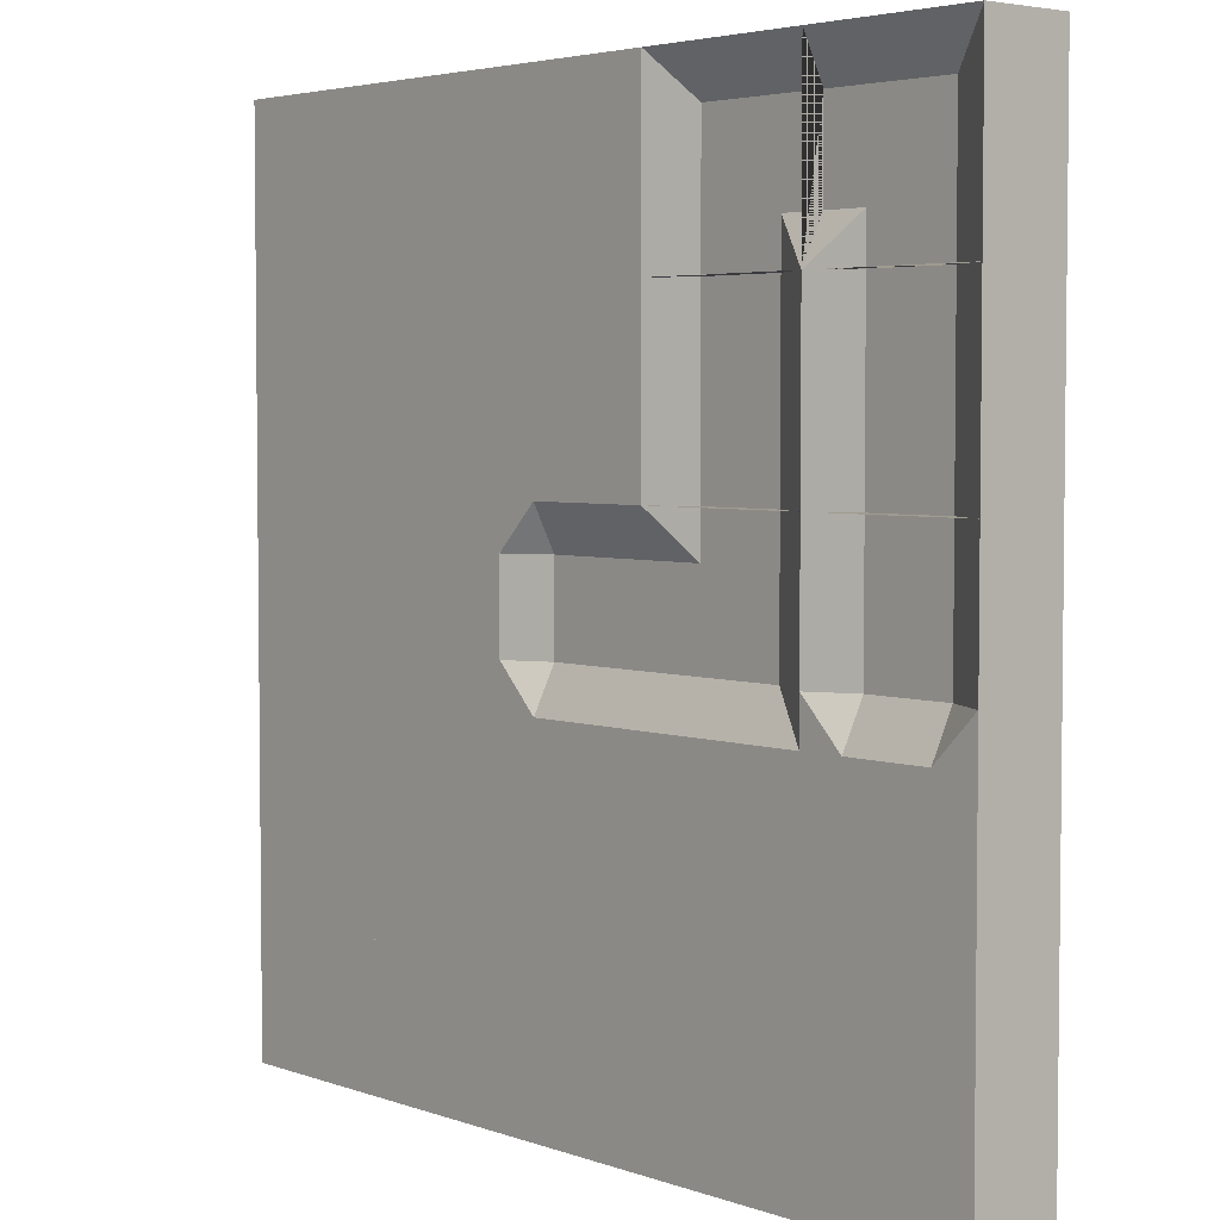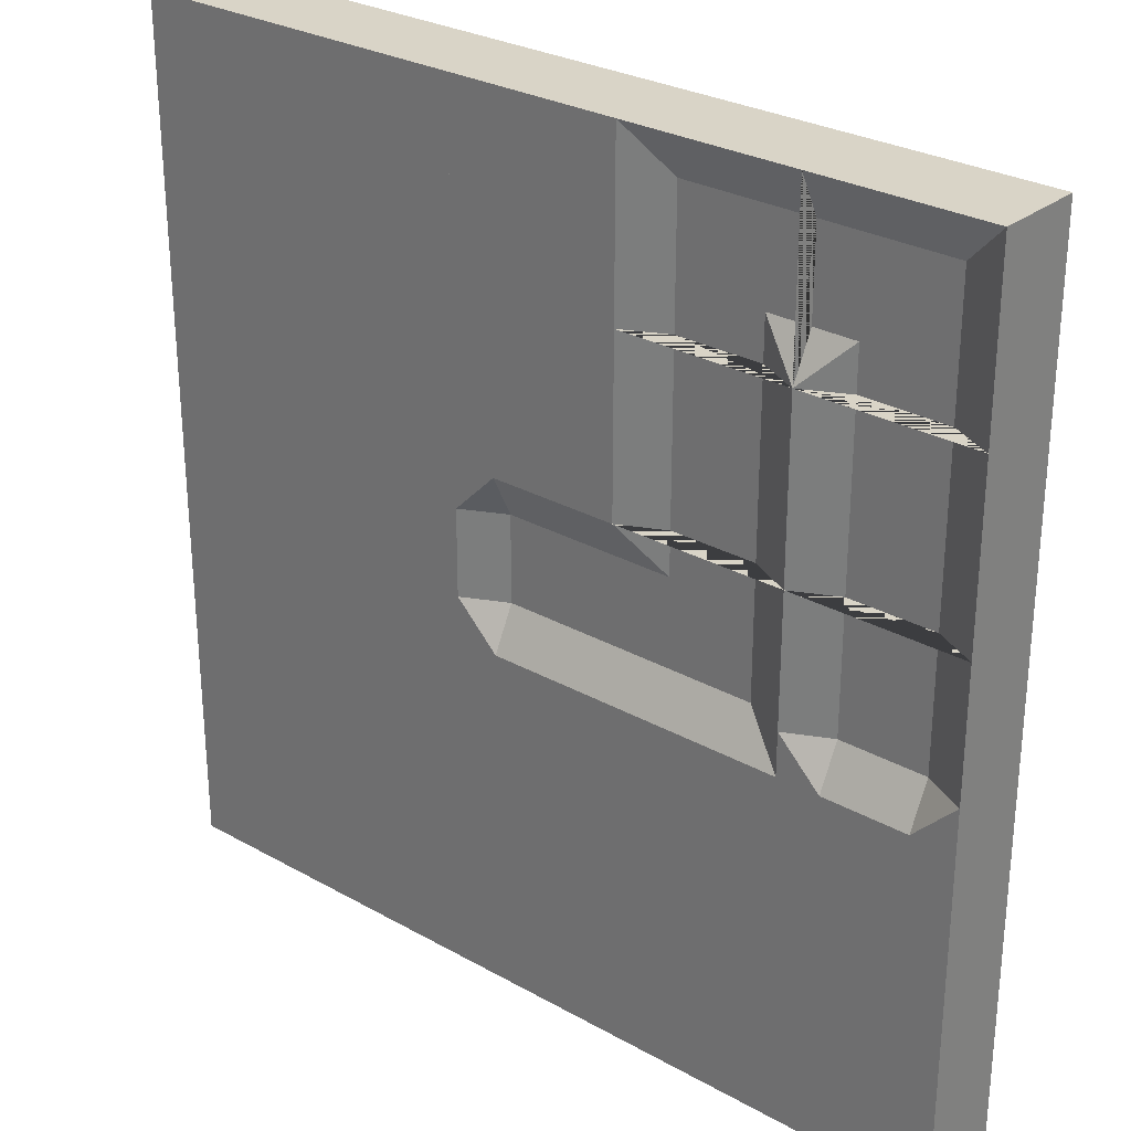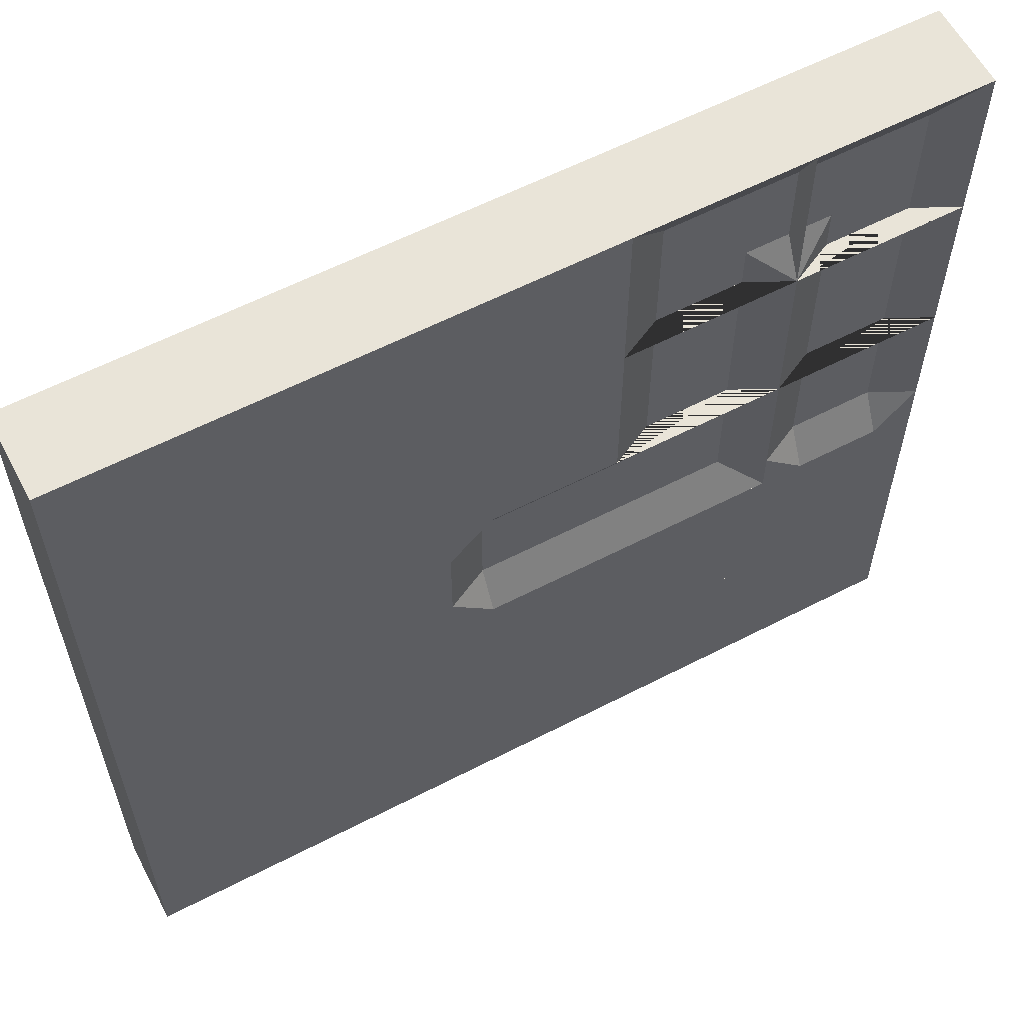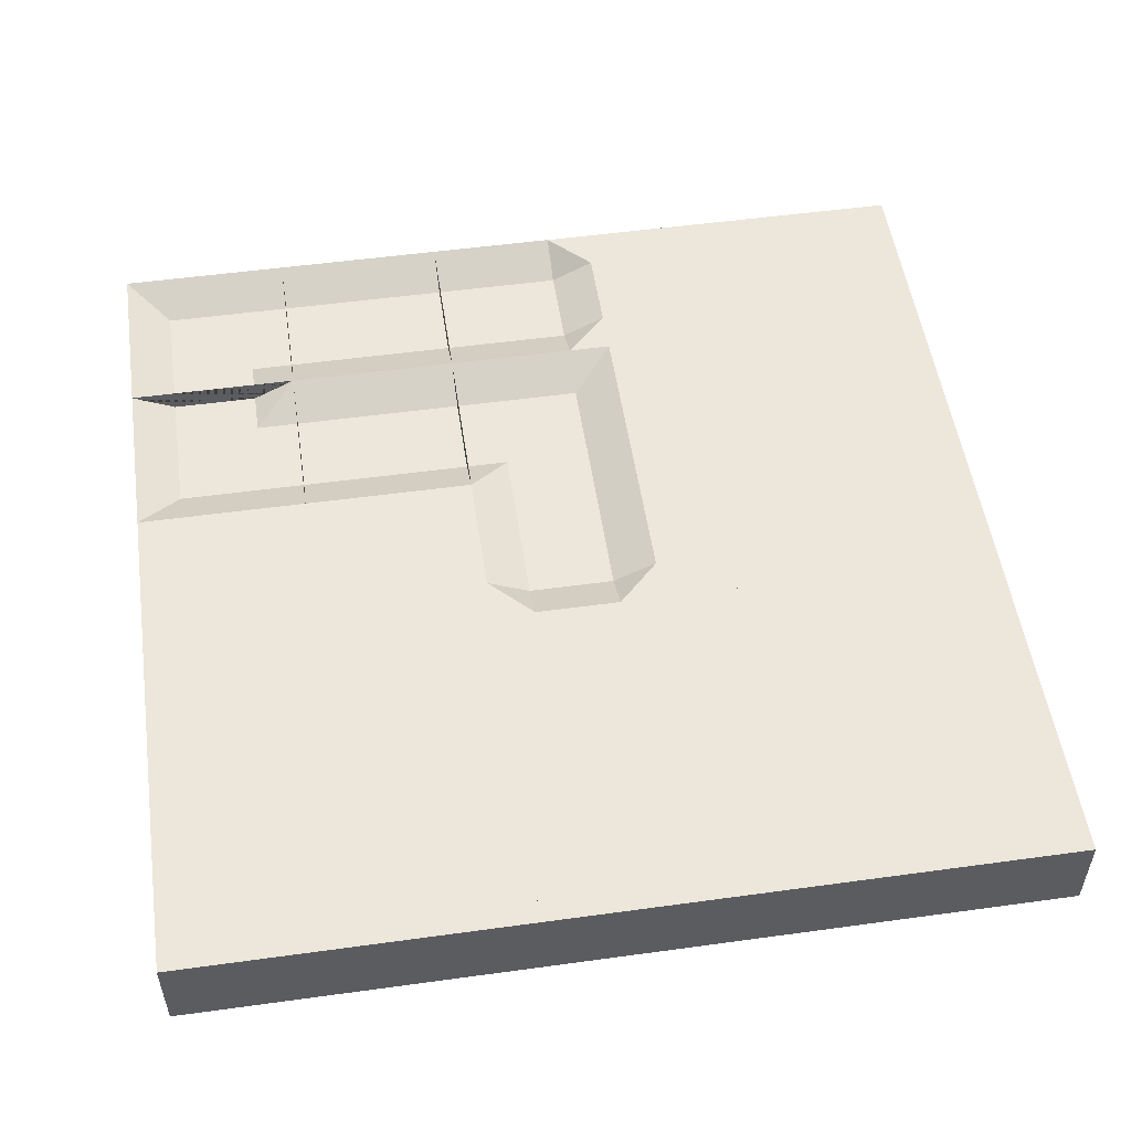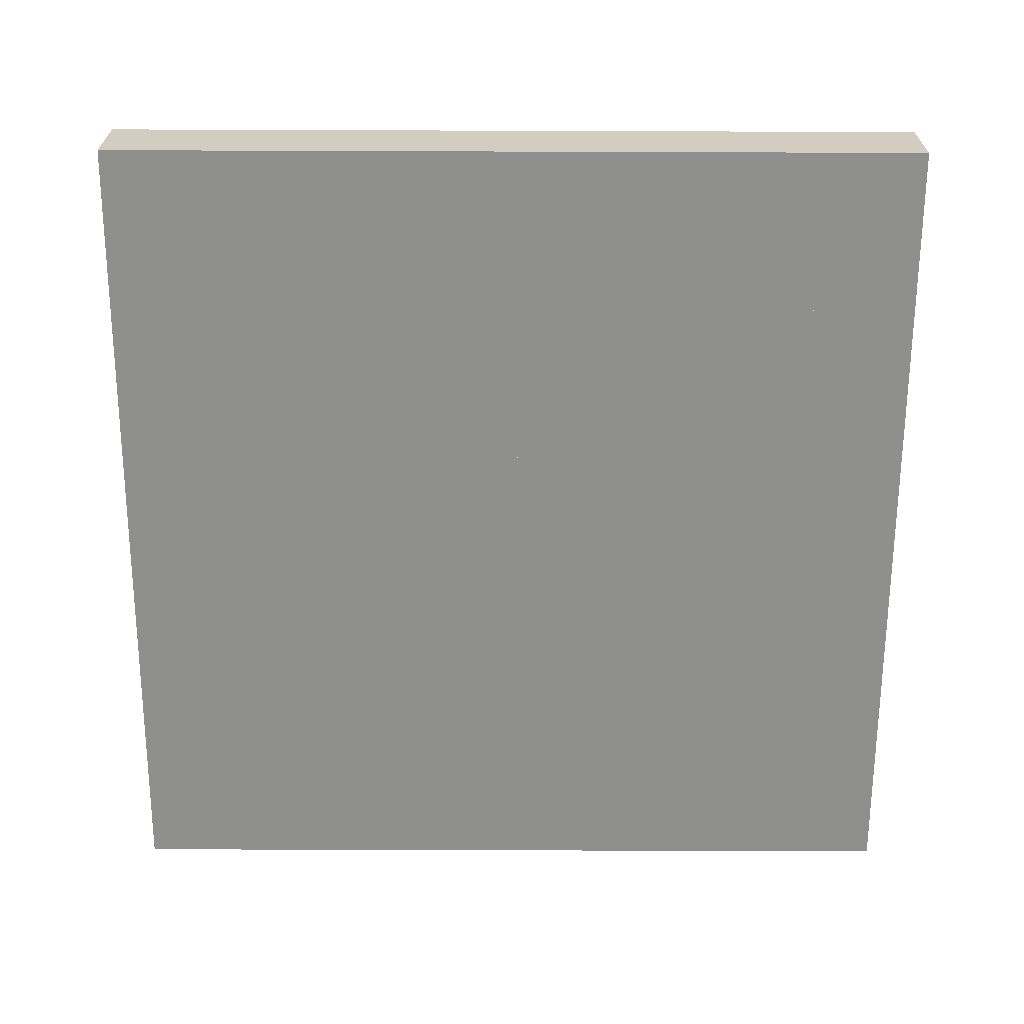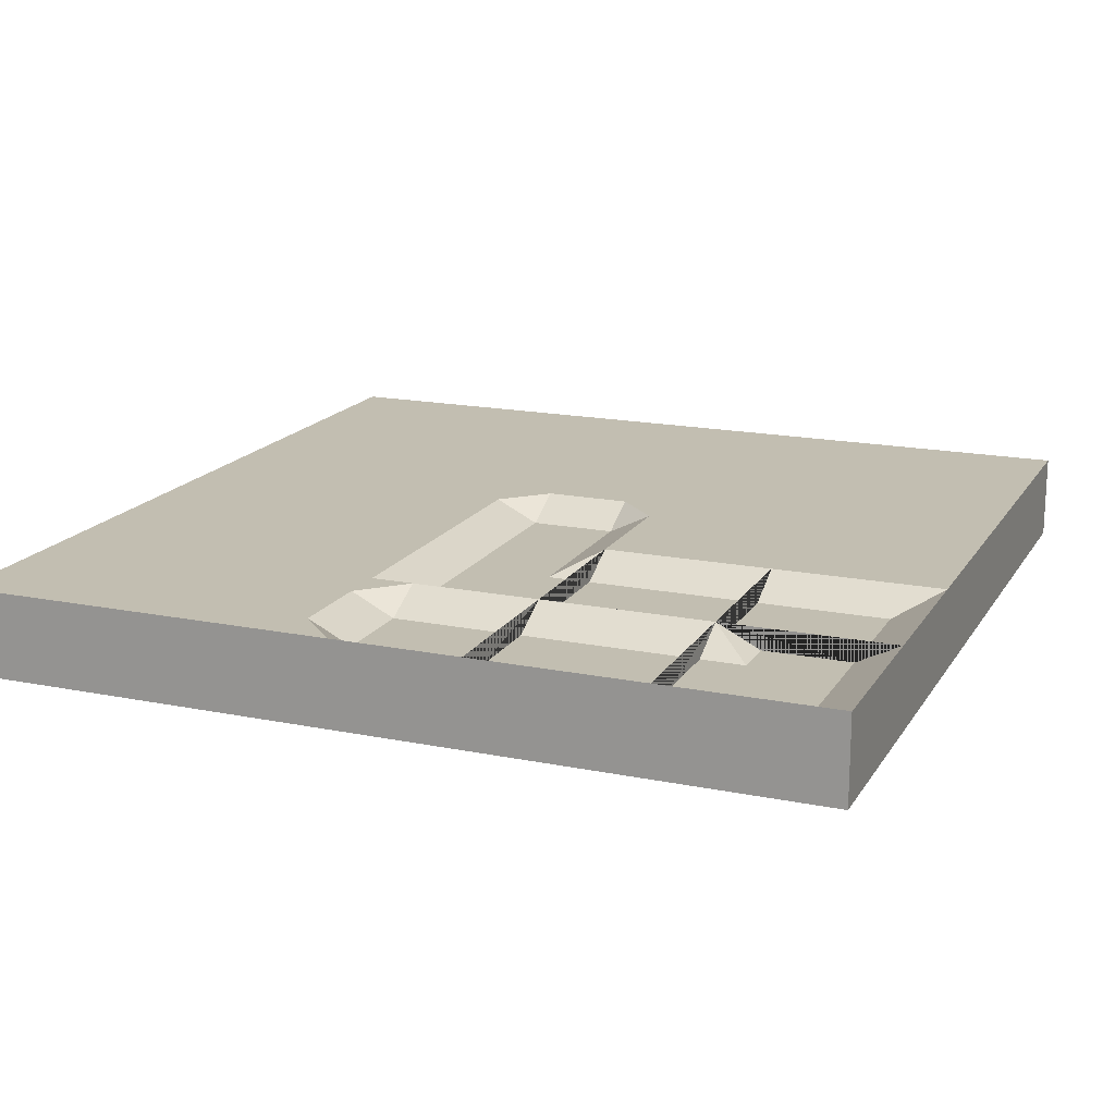
<metadata>
{"format":"obj","ext":"obj","renderer":"f3d","projection":"perspective","resolution":1024,"background":"white","views":[{"elev":4.0,"azim":-130.8,"up":"+Z"},{"elev":28.4,"azim":-139.8,"up":"+Z"},{"elev":59.9,"azim":152.1,"up":"+Z"},{"elev":52.5,"azim":81.6,"up":"+Y"},{"elev":-65.3,"azim":89.8,"up":"+Y"},{"elev":17.1,"azim":-67.9,"up":"+Y"}]}
</metadata>
<code>
o foil.corner.0.0_corner.291
v 11.5 0.25 0.5
v 13 -0.5 -1
v 13 0.5 -1
v 11 -0.5 -1
v 11 0.5 -1
v 13 -0.5 1
v 13 0.5 1
v 11 -0.5 1
v 11 0.5 1
v 13 0.25 0.5
v 13 0.25 -0.5
v 11.5 0.25 -1
v 12.5 0.25 -1
v 12.5 0 -0.5
v 12.5 0 -0.5
v 12.5 0.25 -0.5
f 4 8 9 5
f 8 6 7 9
f 4 2 6 8
f 1 10 11 16 13 12
f 10 1 9 7
f 5 9 1 12
f 3 13 16
f 3 16 11
f 3 11 10 7 6 2
f 4 5 12 13 3 2
l 14 11
l 14 11
l 14 13
l 15 14
l 14 16
o foil.through.0.1_through.066
v 13 -0.5 -3
v 13 0.5 -3
v 13 -0.5 -1
v 13 0.5 -1
v 11 -0.5 -3
v 11 0.5 -3
v 11 -0.5 -1
v 11 0.5 -1
v 11.5 0.25 -1
v 11.5 0.25 -3
v 12.5 0.25 -1
v 12.5 0.25 -3
f 17 18 20 19
f 18 28 27 20
f 23 24 22 21
f 20 27 25 24 23 19
f 19 23 21 17
f 18 17 21 22 26 28
f 24 25 26 22
f 27 28 26 25
o foil.ending.0.2_ending.143
v 12.5 0.25 -4.5
v 11.5 0.25 -4.5
v 13 -0.5 -3
v 13 0.5 -3
v 13 -0.5 -5
v 13 0.5 -5
v 11 -0.5 -3
v 11 0.5 -3
v 11 -0.5 -5
v 11 0.5 -5
v 11.5 0.25 -3
v 12.5 0.25 -3
v 11.5 0.5 -5
v 12.5 0.5 -5
v 11 0.5 -4.5
v 13 0.5 -4.5
f 33 37 38 41 42 34
f 30 39 40 29
f 31 33 34 44 32
f 44 34 42
f 37 35 36 43 38
f 43 41 38
f 33 31 35 37
f 41 43 30
f 44 42 29
f 29 42 41 30
f 39 30 43 36
f 29 40 32 44
f 38 37 35 36
f 34 32 31 33
f 31 32 40 39 36 35
o foil.block.0.3_block.1279
v 11 -0.5 -5
v 11 0.5 -5
v 11 -0.5 -7
v 11 0.5 -7
v 13 -0.5 -5
v 13 0.5 -5
v 13 -0.5 -7
v 13 0.5 -7
f 45 46 48 47
f 47 48 52 51
f 51 52 50 49
f 45 49 50 46
f 47 51 49 45
f 46 50 52 48
o foil.block.0.4_block.1280
v 11 -0.5 -7
v 11 0.5 -7
v 11 -0.5 -9
v 11 0.5 -9
v 13 -0.5 -7
v 13 0.5 -7
v 13 -0.5 -9
v 13 0.5 -9
f 53 54 56 55
f 55 56 60 59
f 59 60 58 57
f 53 57 58 54
f 55 59 57 53
f 54 58 60 56
o foil.corner.1.0_corner.292
v 14.5 0.25 0.5
v 13 -0.5 -1
v 13 0.5 -1
v 13 -0.5 1
v 13 0.5 1
v 15 -0.5 -1
v 15 0.5 -1
v 15 -0.5 1
v 15 0.5 1
v 14.5 0.25 -1
v 13.5 0.25 -1
v 13 0.25 0.5
v 13 0.25 -0.5
v 13.5 0 -0.5
v 13.5 0 -0.5
v 13.5 0.25 -0.5
f 64 68 69 65
f 68 66 67 69
f 64 62 66 68
f 61 70 71 76 73 72
f 70 61 69 67
f 65 69 61 72
f 63 73 76
f 63 76 71
f 63 71 70 67 66 62
f 64 65 72 73 63 62
l 74 71
l 74 71
l 74 73
l 75 74
l 74 76
o foil.through.1.1_through.067
v 13 -0.5 -1
v 13 0.5 -1
v 13 -0.5 -3
v 13 0.5 -3
v 15 -0.5 -1
v 15 0.5 -1
v 15 -0.5 -3
v 15 0.5 -3
v 14.5 0.25 -3
v 14.5 0.25 -1
v 13.5 0.25 -3
v 13.5 0.25 -1
f 77 78 80 79
f 78 88 87 80
f 83 84 82 81
f 80 87 85 84 83 79
f 79 83 81 77
f 78 77 81 82 86 88
f 84 85 86 82
f 87 88 86 85
o foil.corner.1.2_corner.293
v 13.5 0.25 -4.5
v 15 -0.5 -3
v 15 0.5 -3
v 15 -0.5 -5
v 15 0.5 -5
v 13 -0.5 -3
v 13 0.5 -3
v 13 -0.5 -5
v 13 0.5 -5
v 13.5 0.25 -3
v 14.5 0.25 -3
v 15 0.25 -4.5
v 15 0.25 -3.5
v 14.5 0 -3.5
v 14.5 0 -3.5
v 14.5 0.25 -3.5
f 92 96 97 93
f 96 94 95 97
f 92 90 94 96
f 89 98 99 104 101 100
f 98 89 97 95
f 93 97 89 100
f 91 101 104
f 91 104 99
f 91 99 98 95 94 90
f 92 93 100 101 91 90
l 102 99
l 102 99
l 102 101
l 103 102
l 102 104
o foil.block.1.3_block.1281
v 13 -0.5 -5
v 13 0.5 -5
v 13 -0.5 -7
v 13 0.5 -7
v 15 -0.5 -5
v 15 0.5 -5
v 15 -0.5 -7
v 15 0.5 -7
f 105 106 108 107
f 107 108 112 111
f 111 112 110 109
f 105 109 110 106
f 107 111 109 105
f 106 110 112 108
o foil.block.1.4_block.1282
v 13 -0.5 -7
v 13 0.5 -7
v 13 -0.5 -9
v 13 0.5 -9
v 15 -0.5 -7
v 15 0.5 -7
v 15 -0.5 -9
v 15 0.5 -9
f 113 114 116 115
f 115 116 120 119
f 119 120 118 117
f 113 117 118 114
f 115 119 117 113
f 114 118 120 116
o foil.block.2.0_block.1283
v 15 -0.5 1
v 15 0.5 1
v 15 -0.5 -1
v 15 0.5 -1
v 17 -0.5 1
v 17 0.5 1
v 17 -0.5 -1
v 17 0.5 -1
f 121 122 124 123
f 123 124 128 127
f 127 128 126 125
f 121 125 126 122
f 123 127 125 121
f 122 126 128 124
o foil.block.2.1_block.1284
v 15 -0.5 -1
v 15 0.5 -1
v 15 -0.5 -3
v 15 0.5 -3
v 17 -0.5 -1
v 17 0.5 -1
v 17 -0.5 -3
v 17 0.5 -3
f 129 130 132 131
f 131 132 136 135
f 135 136 134 133
f 129 133 134 130
f 131 135 133 129
f 130 134 136 132
o foil.ending.2.2_ending.144
v 16.5 0.25 -3.5
v 16.5 0.25 -4.5
v 15 -0.5 -3
v 15 0.5 -3
v 17 -0.5 -3
v 17 0.5 -3
v 15 -0.5 -5
v 15 0.5 -5
v 17 -0.5 -5
v 17 0.5 -5
v 15 0.25 -4.5
v 15 0.25 -3.5
v 17 0.5 -4.5
v 17 0.5 -3.5
v 16.5 0.5 -5
v 16.5 0.5 -3
f 141 145 146 149 150 142
f 138 147 148 137
f 139 141 142 152 140
f 152 142 150
f 145 143 144 151 146
f 151 149 146
f 141 139 143 145
f 149 151 138
f 152 150 137
f 137 150 149 138
f 147 138 151 144
f 137 148 140 152
f 146 145 143 144
f 142 140 139 141
f 139 140 148 147 144 143
o foil.block.2.3_block.1285
v 15 -0.5 -5
v 15 0.5 -5
v 15 -0.5 -7
v 15 0.5 -7
v 17 -0.5 -5
v 17 0.5 -5
v 17 -0.5 -7
v 17 0.5 -7
f 153 154 156 155
f 155 156 160 159
f 159 160 158 157
f 153 157 158 154
f 155 159 157 153
f 154 158 160 156
o foil.block.2.4_block.1286
v 15 -0.5 -7
v 15 0.5 -7
v 15 -0.5 -9
v 15 0.5 -9
v 17 -0.5 -7
v 17 0.5 -7
v 17 -0.5 -9
v 17 0.5 -9
f 161 162 164 163
f 163 164 168 167
f 167 168 166 165
f 161 165 166 162
f 163 167 165 161
f 162 166 168 164
o foil.block.3.0_block.1287
v 17 -0.5 1
v 17 0.5 1
v 17 -0.5 -1
v 17 0.5 -1
v 19 -0.5 1
v 19 0.5 1
v 19 -0.5 -1
v 19 0.5 -1
f 169 170 172 171
f 171 172 176 175
f 175 176 174 173
f 169 173 174 170
f 171 175 173 169
f 170 174 176 172
o foil.block.3.1_block.1288
v 17 -0.5 -1
v 17 0.5 -1
v 17 -0.5 -3
v 17 0.5 -3
v 19 -0.5 -1
v 19 0.5 -1
v 19 -0.5 -3
v 19 0.5 -3
f 177 178 180 179
f 179 180 184 183
f 183 184 182 181
f 177 181 182 178
f 179 183 181 177
f 178 182 184 180
o foil.block.3.2_block.1289
v 17 -0.5 -3
v 17 0.5 -3
v 17 -0.5 -5
v 17 0.5 -5
v 19 -0.5 -3
v 19 0.5 -3
v 19 -0.5 -5
v 19 0.5 -5
f 185 186 188 187
f 187 188 192 191
f 191 192 190 189
f 185 189 190 186
f 187 191 189 185
f 186 190 192 188
o foil.block.3.3_block.1290
v 17 -0.5 -5
v 17 0.5 -5
v 17 -0.5 -7
v 17 0.5 -7
v 19 -0.5 -5
v 19 0.5 -5
v 19 -0.5 -7
v 19 0.5 -7
f 193 194 196 195
f 195 196 200 199
f 199 200 198 197
f 193 197 198 194
f 195 199 197 193
f 194 198 200 196
o foil.block.3.4_block.1291
v 17 -0.5 -7
v 17 0.5 -7
v 17 -0.5 -9
v 17 0.5 -9
v 19 -0.5 -7
v 19 0.5 -7
v 19 -0.5 -9
v 19 0.5 -9
f 201 202 204 203
f 203 204 208 207
f 207 208 206 205
f 201 205 206 202
f 203 207 205 201
f 202 206 208 204
o foil.block.4.0_block.1292
v 19 -0.5 1
v 19 0.5 1
v 19 -0.5 -1
v 19 0.5 -1
v 21 -0.5 1
v 21 0.5 1
v 21 -0.5 -1
v 21 0.5 -1
f 209 210 212 211
f 211 212 216 215
f 215 216 214 213
f 209 213 214 210
f 211 215 213 209
f 210 214 216 212
o foil.block.4.1_block.1293
v 19 -0.5 -1
v 19 0.5 -1
v 19 -0.5 -3
v 19 0.5 -3
v 21 -0.5 -1
v 21 0.5 -1
v 21 -0.5 -3
v 21 0.5 -3
f 217 218 220 219
f 219 220 224 223
f 223 224 222 221
f 217 221 222 218
f 219 223 221 217
f 218 222 224 220
o foil.block.4.2_block.1294
v 19 -0.5 -3
v 19 0.5 -3
v 19 -0.5 -5
v 19 0.5 -5
v 21 -0.5 -3
v 21 0.5 -3
v 21 -0.5 -5
v 21 0.5 -5
f 225 226 228 227
f 227 228 232 231
f 231 232 230 229
f 225 229 230 226
f 227 231 229 225
f 226 230 232 228
o foil.block.4.3_block.1295
v 19 -0.5 -5
v 19 0.5 -5
v 19 -0.5 -7
v 19 0.5 -7
v 21 -0.5 -5
v 21 0.5 -5
v 21 -0.5 -7
v 21 0.5 -7
f 233 234 236 235
f 235 236 240 239
f 239 240 238 237
f 233 237 238 234
f 235 239 237 233
f 234 238 240 236
o foil.block.4.4_block.1296
v 19 -0.5 -7
v 19 0.5 -7
v 19 -0.5 -9
v 19 0.5 -9
v 21 -0.5 -7
v 21 0.5 -7
v 21 -0.5 -9
v 21 0.5 -9
f 241 242 244 243
f 243 244 248 247
f 247 248 246 245
f 241 245 246 242
f 243 247 245 241
f 242 246 248 244

</code>
